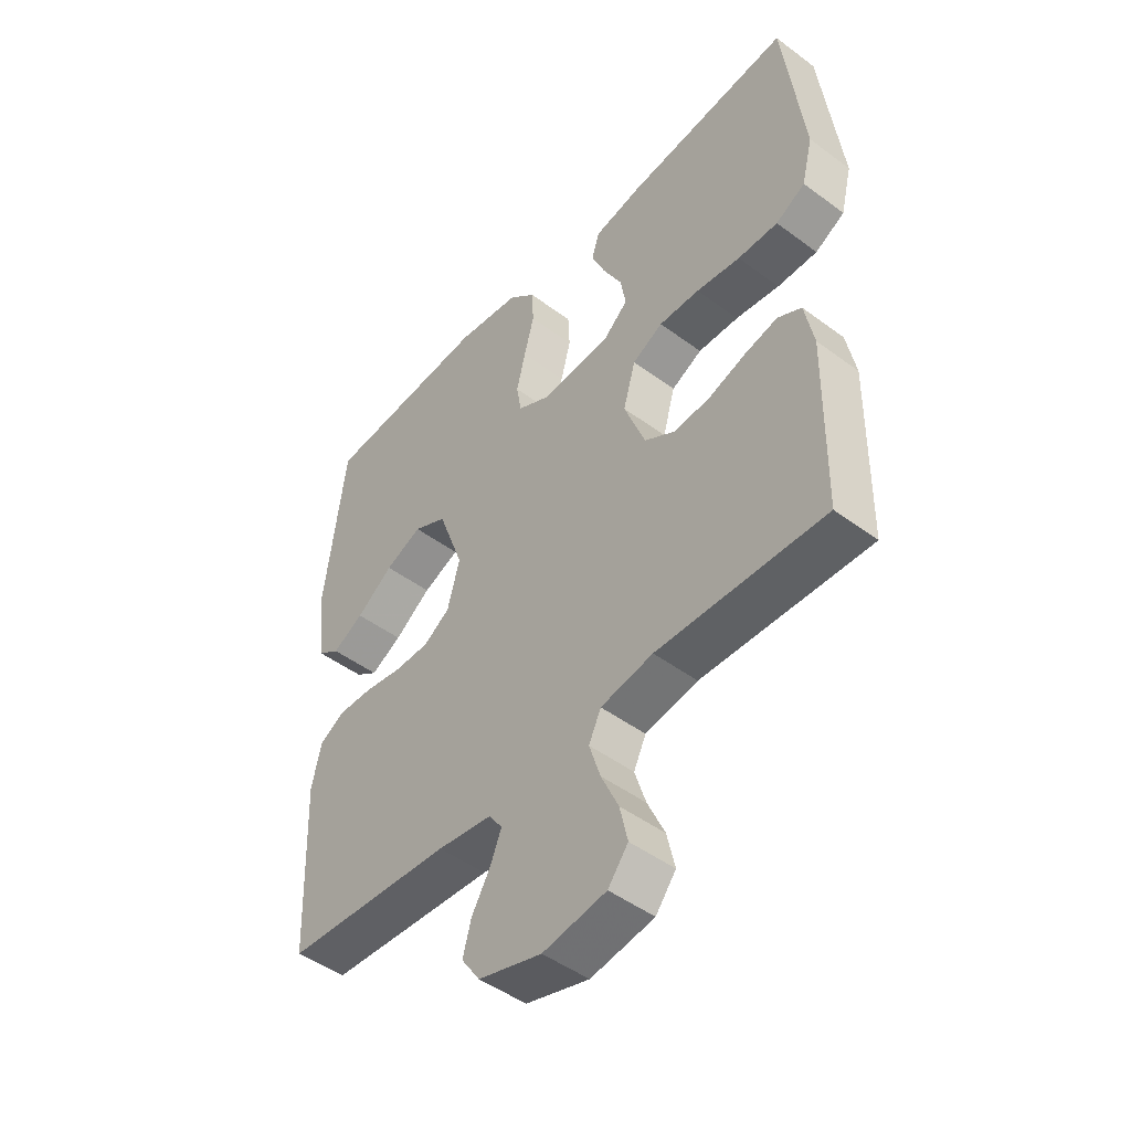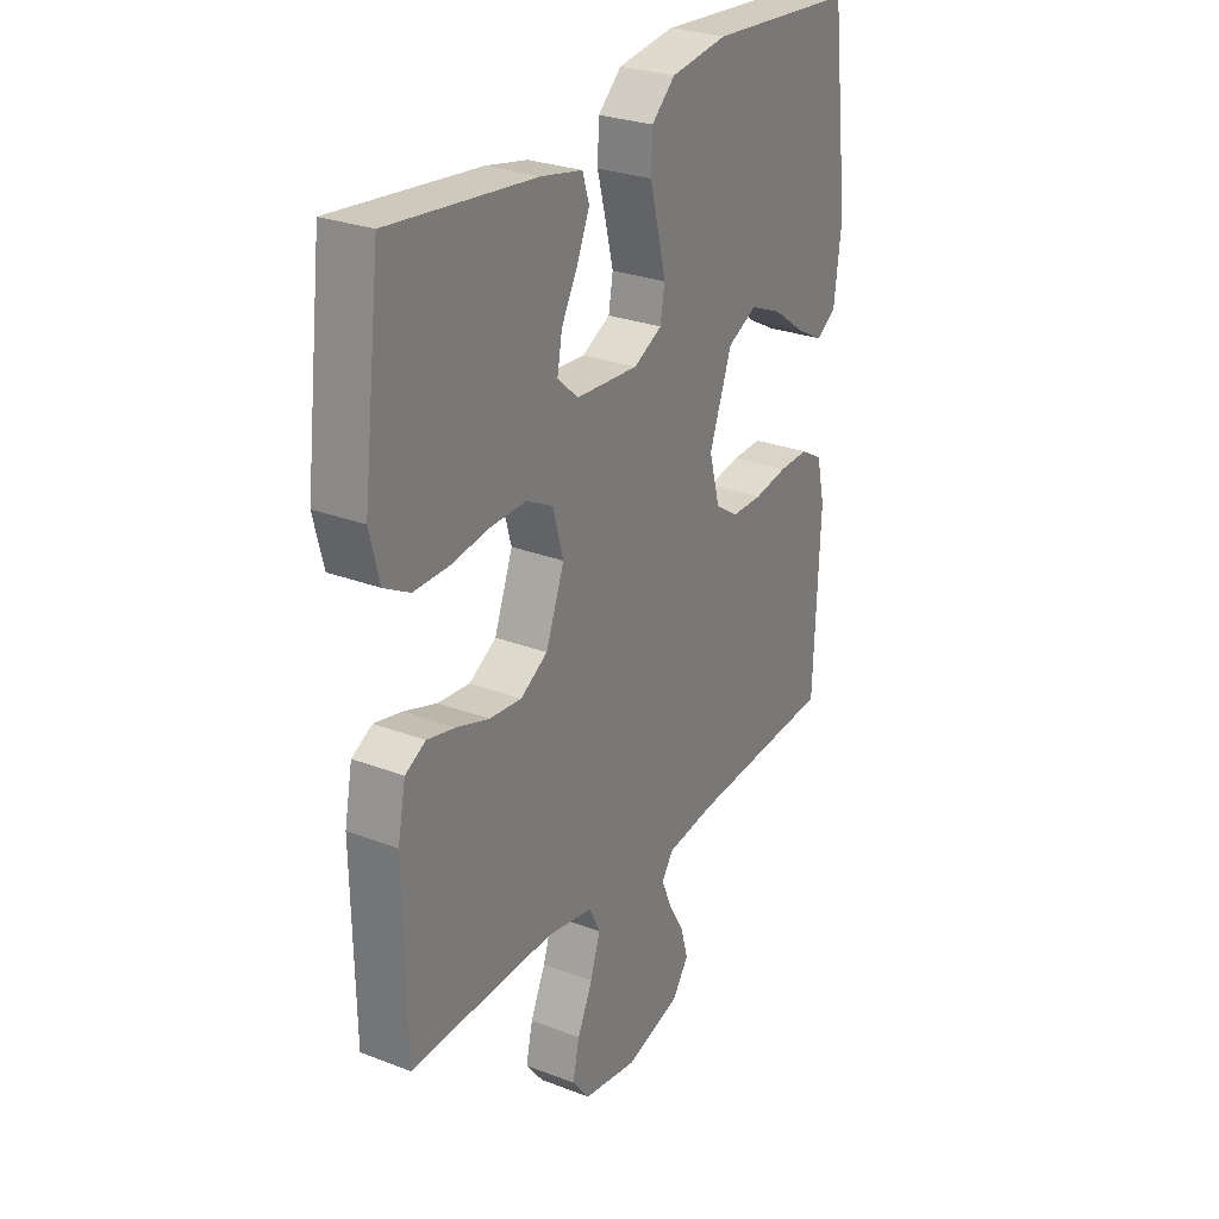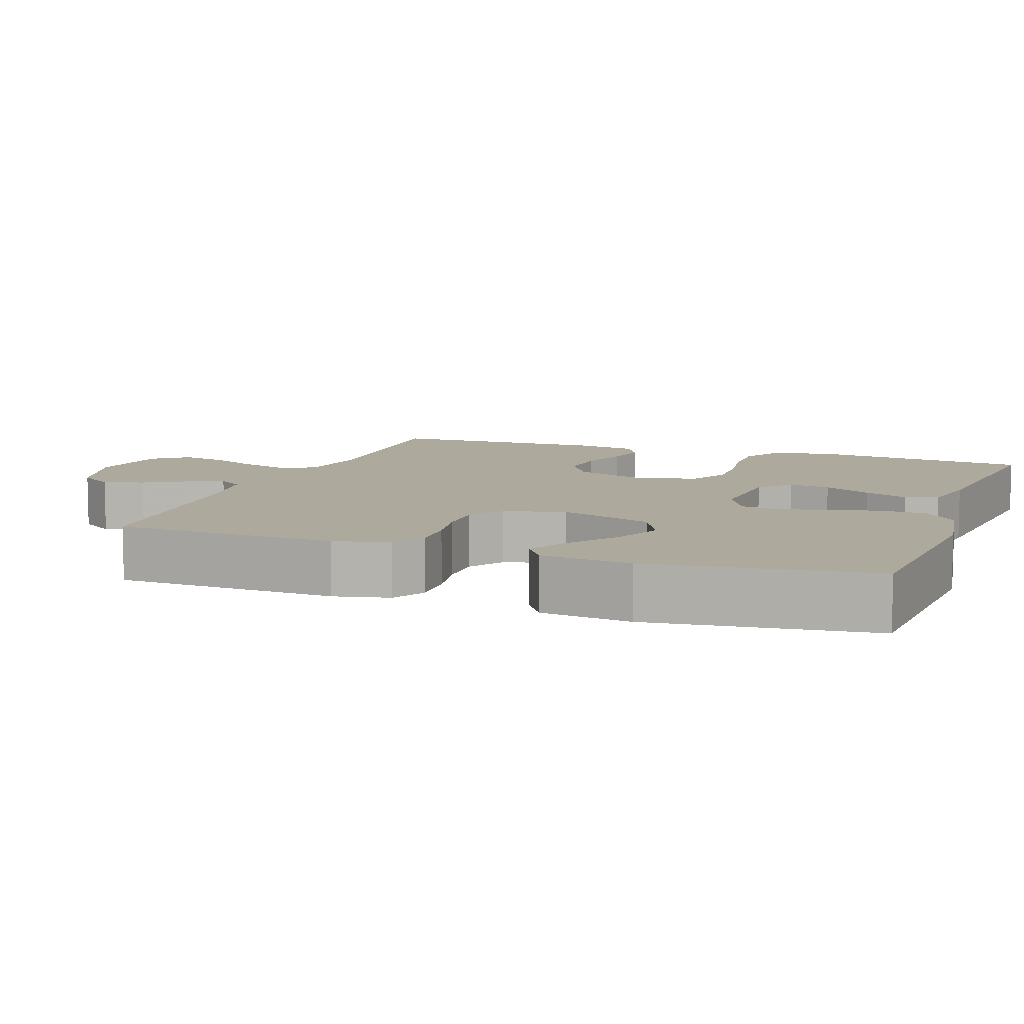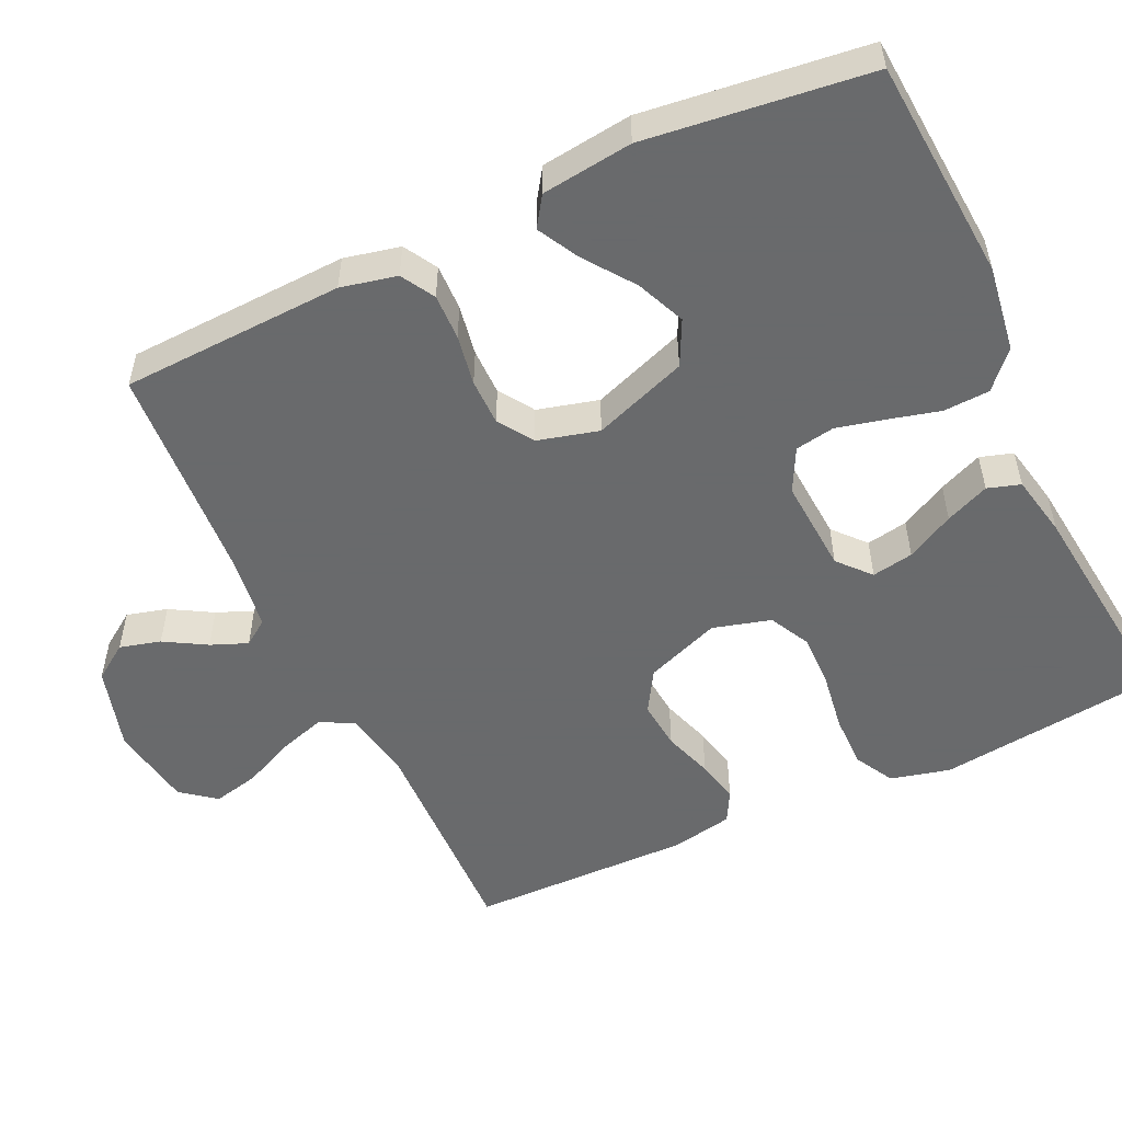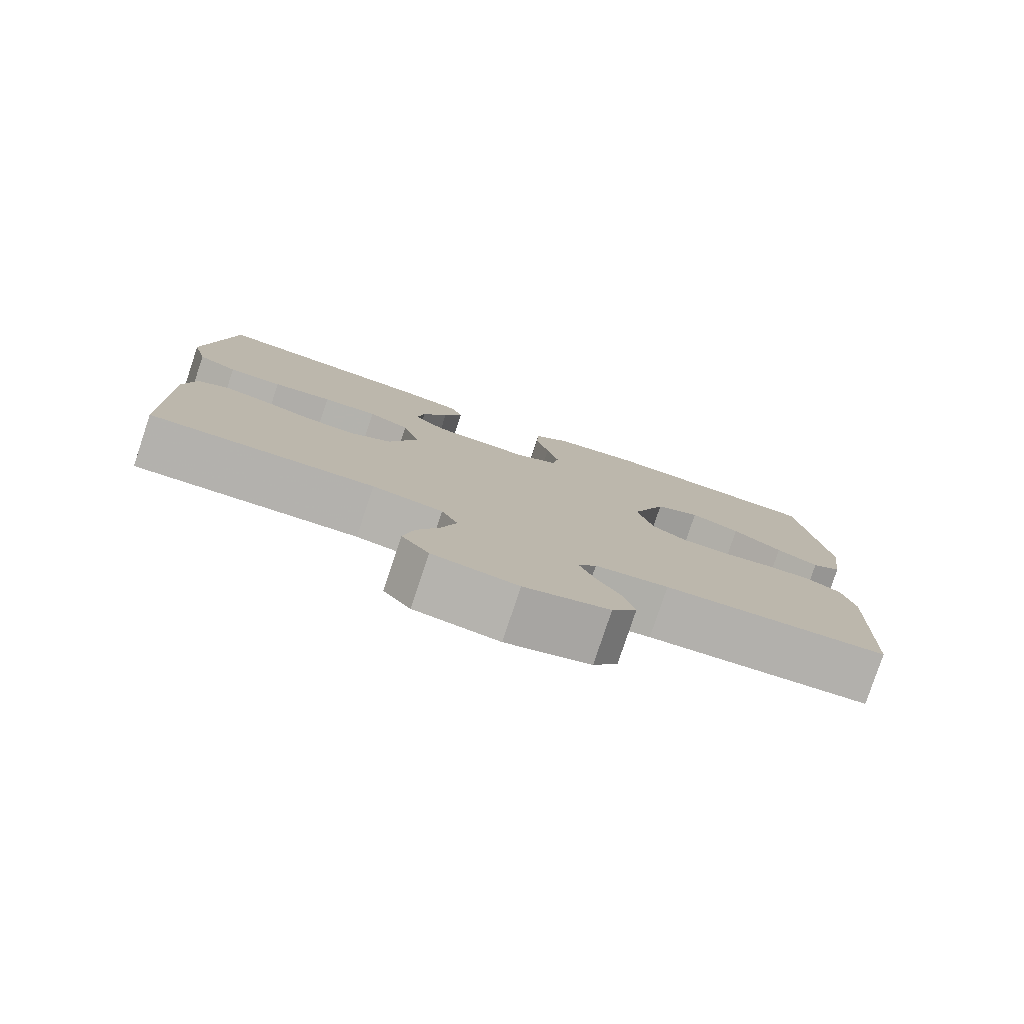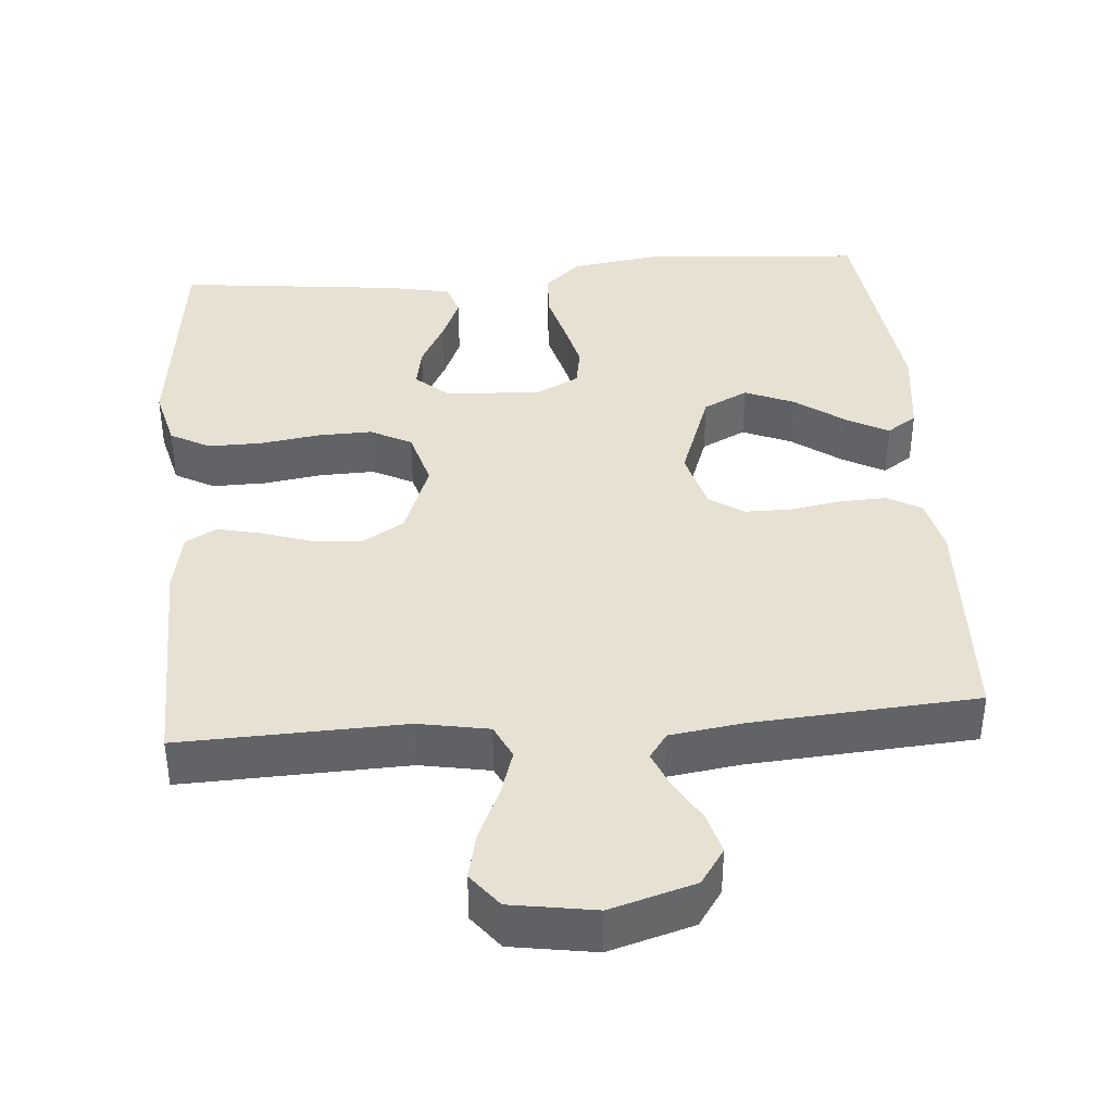
<metadata>
{"format":"obj","ext":"obj","renderer":"f3d","projection":"perspective","resolution":1024,"background":"white","views":[{"elev":-47.7,"azim":50.1,"up":"+Z"},{"elev":27.4,"azim":120.6,"up":"+Z"},{"elev":8.8,"azim":-70.2,"up":"+Y"},{"elev":-52.9,"azim":-64.7,"up":"+Y"},{"elev":-79.7,"azim":161.6,"up":"+Z"},{"elev":39.5,"azim":175.4,"up":"+Y"}]}
</metadata>
<code>
v 0.5 0.07 -0.5
v 0.2 0.07 -0.49
v 0.106 0.07 -0.507
v 0.084 0.07 -0.553
v 0.104 0.07 -0.616
v 0.135 0.07 -0.684
v 0.149 0.07 -0.746
v 0.113 0.07 -0.792
v 0 0.07 -0.81
v -0.113 0.07 -0.777
v -0.146 0.07 -0.729
v -0.131 0.07 -0.674
v -0.098 0.07 -0.618
v -0.078 0.07 -0.569
v -0.102 0.07 -0.535
v -0.2 0.07 -0.521
v -0.5 0.07 -0.5
v -0.512 0.07 -0.2
v -0.495 0.07 -0.125
v -0.45 0.07 -0.099
v -0.388 0.07 -0.101
v -0.32 0.07 -0.113
v -0.257 0.07 -0.113
v -0.21 0.07 -0.082
v -0.188 0.07 0
v -0.234 0.07 0.127
v -0.294 0.07 0.157
v -0.36 0.07 0.129
v -0.426 0.07 0.081
v -0.482 0.07 0.051
v -0.522 0.07 0.078
v -0.537 0.07 0.2
v -0.5 0.07 0.5
v -0.2 0.07 0.521
v -0.084 0.07 0.504
v -0.036 0.07 0.46
v -0.033 0.07 0.398
v -0.051 0.07 0.33
v -0.067 0.07 0.264
v -0.058 0.07 0.211
v 0 0.07 0.181
v 0.128 0.07 0.189
v 0.171 0.07 0.227
v 0.161 0.07 0.283
v 0.127 0.07 0.347
v 0.102 0.07 0.406
v 0.116 0.07 0.45
v 0.2 0.07 0.467
v 0.5 0.07 0.5
v 0.536 0.07 0.2
v 0.516 0.07 0.12
v 0.463 0.07 0.091
v 0.391 0.07 0.092
v 0.312 0.07 0.104
v 0.239 0.07 0.106
v 0.184 0.07 0.078
v 0.162 0.07 0
v 0.2 0.07 -0.101
v 0.256 0.07 -0.135
v 0.322 0.07 -0.129
v 0.389 0.07 -0.107
v 0.447 0.07 -0.094
v 0.489 0.07 -0.117
v 0.505 0.07 -0.2
v 0.5 0 -0.5
v 0.2 0 -0.49
v 0.106 0 -0.507
v 0.084 0 -0.553
v 0.104 0 -0.616
v 0.135 0 -0.684
v 0.149 0 -0.746
v 0.113 0 -0.792
v 0 0 -0.81
v -0.113 0 -0.777
v -0.146 0 -0.729
v -0.131 0 -0.674
v -0.098 0 -0.618
v -0.078 0 -0.569
v -0.102 0 -0.535
v -0.2 0 -0.521
v -0.5 0 -0.5
v -0.512 0 -0.2
v -0.495 0 -0.125
v -0.45 0 -0.099
v -0.388 0 -0.101
v -0.32 0 -0.113
v -0.257 0 -0.113
v -0.21 0 -0.082
v -0.188 0 0
v -0.234 0 0.127
v -0.294 0 0.157
v -0.36 0 0.129
v -0.426 0 0.081
v -0.482 0 0.051
v -0.522 0 0.078
v -0.537 0 0.2
v -0.5 0 0.5
v -0.2 0 0.521
v -0.084 0 0.504
v -0.036 0 0.46
v -0.033 0 0.398
v -0.051 0 0.33
v -0.067 0 0.264
v -0.058 0 0.211
v 0 0 0.181
v 0.128 0 0.189
v 0.171 0 0.227
v 0.161 0 0.283
v 0.127 0 0.347
v 0.102 0 0.406
v 0.116 0 0.45
v 0.2 0 0.467
v 0.5 0 0.5
v 0.536 0 0.2
v 0.516 0 0.12
v 0.463 0 0.091
v 0.391 0 0.092
v 0.312 0 0.104
v 0.239 0 0.106
v 0.184 0 0.078
v 0.162 0 0
v 0.2 0 -0.101
v 0.256 0 -0.135
v 0.322 0 -0.129
v 0.389 0 -0.107
v 0.447 0 -0.094
v 0.489 0 -0.117
v 0.505 0 -0.2
f 63 64 1 2
f 60 61 62 63
f 59 60 63 2
f 58 59 2 3
f 57 58 3 4
f 51 52 53 54
f 51 54 55
f 50 51 55
f 49 50 55
f 48 49 55 56
f 44 45 46 47
f 44 47 48
f 43 44 48
f 35 36 37 38
f 35 38 39
f 34 35 39
f 33 34 39 40
f 28 29 30 31
f 27 28 31 32
f 19 20 21 22
f 19 22 23
f 16 17 18 19
f 15 16 19 23
f 14 15 23 24
f 10 11 12 13
f 10 13 14
f 9 10 14
f 5 6 7 8
f 4 5 8 9
f 57 4 9 14
f 43 48 56 57
f 42 43 57 14
f 27 32 33 40
f 26 27 40 41
f 25 26 41 42
f 14 24 25 42
f 66 65 128 127
f 127 126 125 124
f 66 127 124 123
f 67 66 123 122
f 68 67 122 121
f 118 117 116 115
f 119 118 115
f 119 115 114
f 119 114 113
f 120 119 113 112
f 111 110 109 108
f 112 111 108
f 112 108 107
f 102 101 100 99
f 103 102 99
f 103 99 98
f 104 103 98 97
f 95 94 93 92
f 96 95 92 91
f 86 85 84 83
f 87 86 83
f 83 82 81 80
f 87 83 80 79
f 88 87 79 78
f 77 76 75 74
f 78 77 74
f 78 74 73
f 72 71 70 69
f 73 72 69 68
f 78 73 68 121
f 121 120 112 107
f 78 121 107 106
f 104 97 96 91
f 105 104 91 90
f 106 105 90 89
f 106 89 88 78
f 1 65 66 2
f 2 66 67 3
f 3 67 68 4
f 4 68 69 5
f 5 69 70 6
f 6 70 71 7
f 7 71 72 8
f 8 72 73 9
f 9 73 74 10
f 10 74 75 11
f 11 75 76 12
f 12 76 77 13
f 13 77 78 14
f 14 78 79 15
f 15 79 80 16
f 16 80 81 17
f 17 81 82 18
f 18 82 83 19
f 19 83 84 20
f 20 84 85 21
f 21 85 86 22
f 22 86 87 23
f 23 87 88 24
f 24 88 89 25
f 25 89 90 26
f 26 90 91 27
f 27 91 92 28
f 28 92 93 29
f 29 93 94 30
f 30 94 95 31
f 31 95 96 32
f 32 96 97 33
f 33 97 98 34
f 34 98 99 35
f 35 99 100 36
f 36 100 101 37
f 37 101 102 38
f 38 102 103 39
f 39 103 104 40
f 40 104 105 41
f 41 105 106 42
f 42 106 107 43
f 43 107 108 44
f 44 108 109 45
f 45 109 110 46
f 46 110 111 47
f 47 111 112 48
f 48 112 113 49
f 49 113 114 50
f 50 114 115 51
f 51 115 116 52
f 52 116 117 53
f 53 117 118 54
f 54 118 119 55
f 55 119 120 56
f 56 120 121 57
f 57 121 122 58
f 58 122 123 59
f 59 123 124 60
f 60 124 125 61
f 61 125 126 62
f 62 126 127 63
f 63 127 128 64
f 64 128 65 1

</code>
